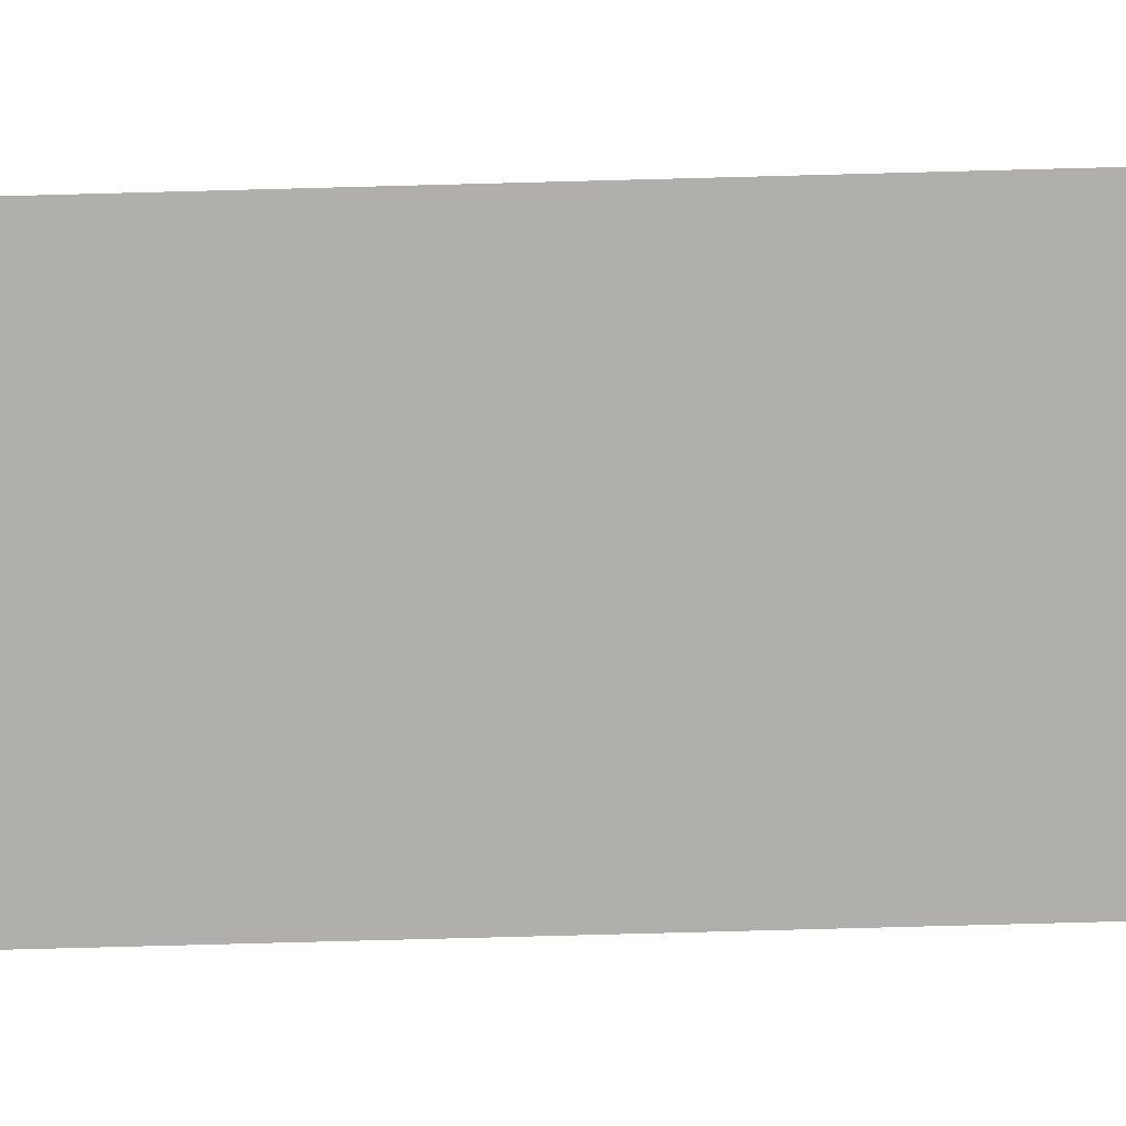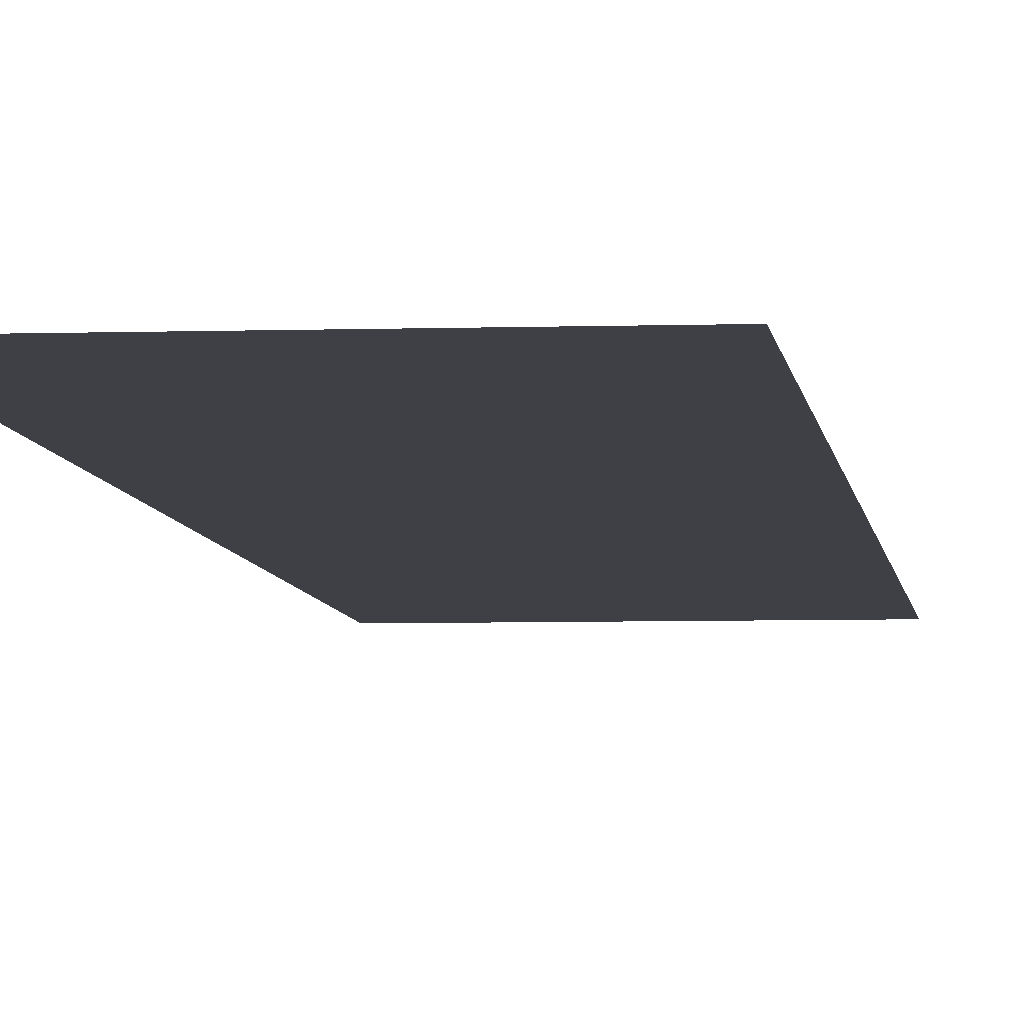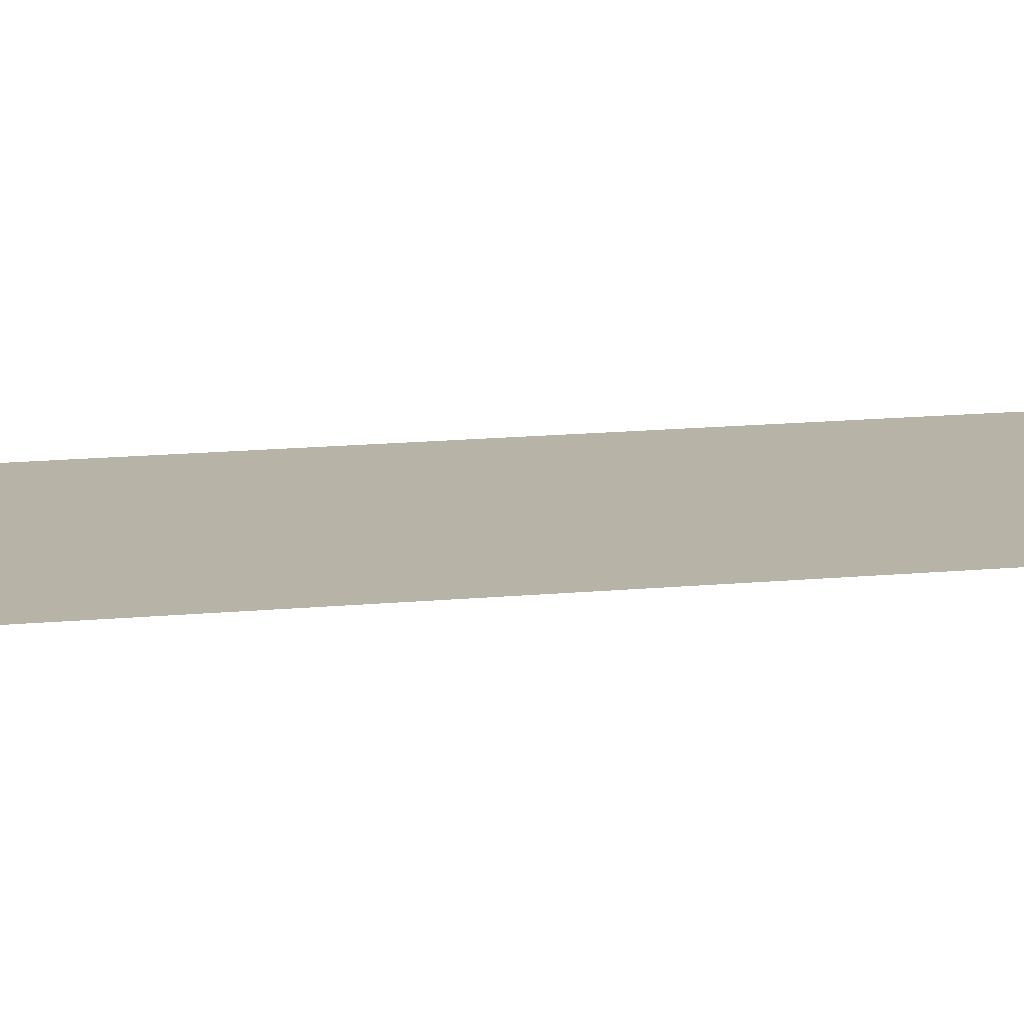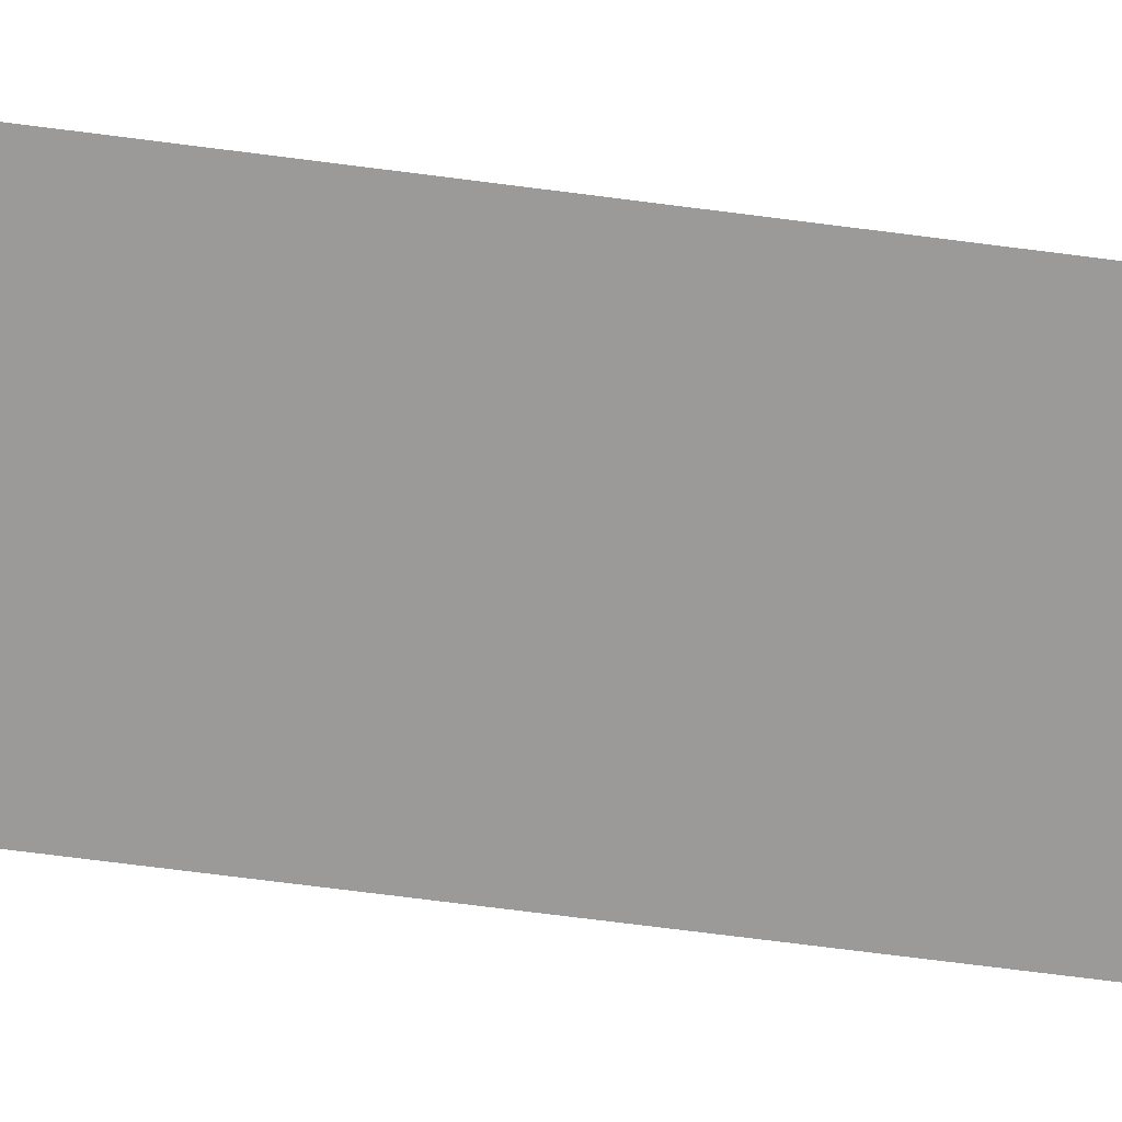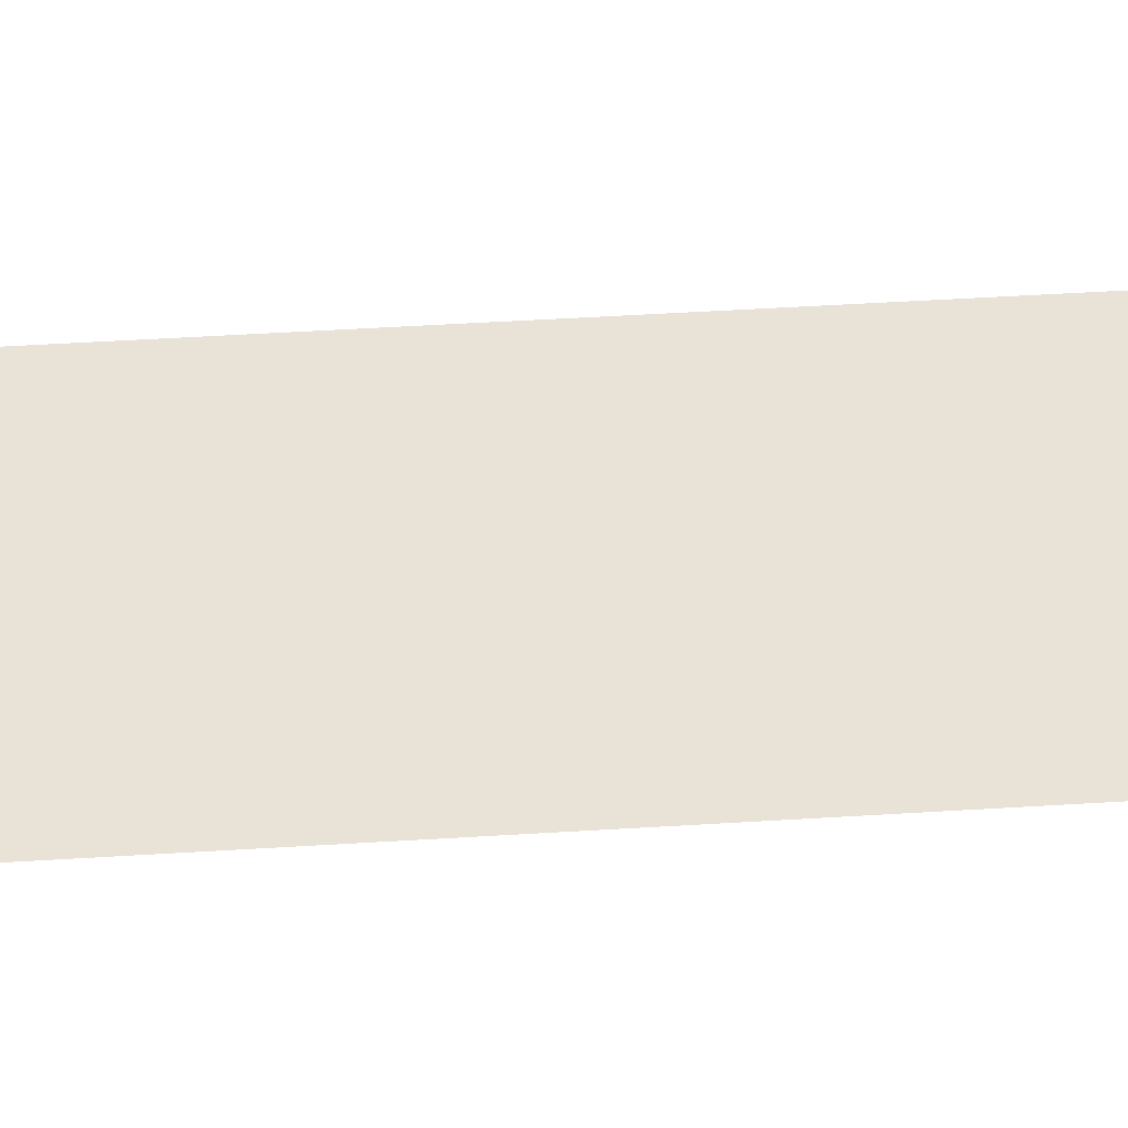
<metadata>
{"format":"obj","ext":"obj","renderer":"f3d","projection":"perspective","resolution":1024,"background":"white","views":[{"elev":-78.3,"azim":-88.5,"up":"+Z"},{"elev":-5.2,"azim":-174.0,"up":"+Z"},{"elev":12.7,"azim":-103.6,"up":"+Z"},{"elev":-69.4,"azim":-97.4,"up":"+Z"},{"elev":41.5,"azim":85.5,"up":"+Z"}]}
</metadata>
<code>
v 6182 236.8 -1440
v 6144 236.8 -1440
v 6144 403.2 -1440
v 6182 236.8 -1440
v 6144 403.2 -1440
v 6182 403.2 -1440
f 1 2 3
f 4 5 6

</code>
